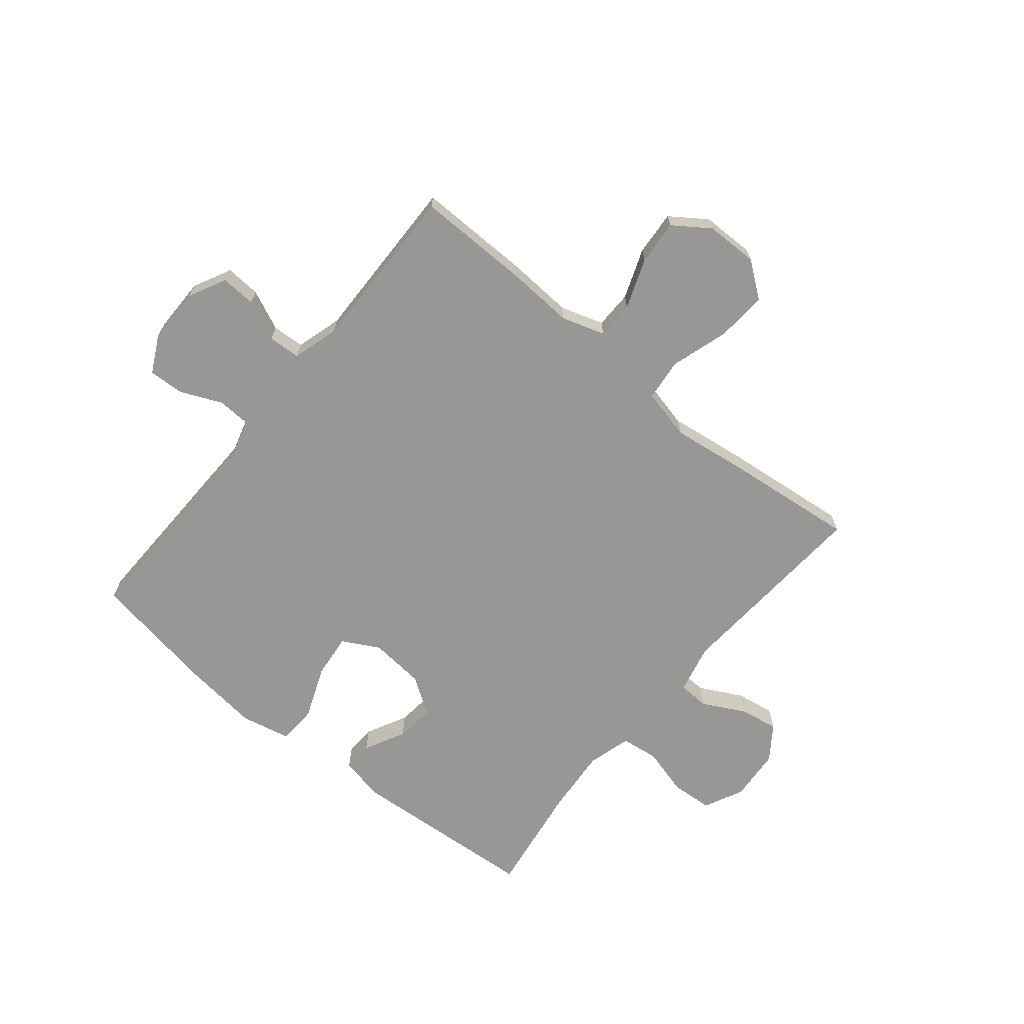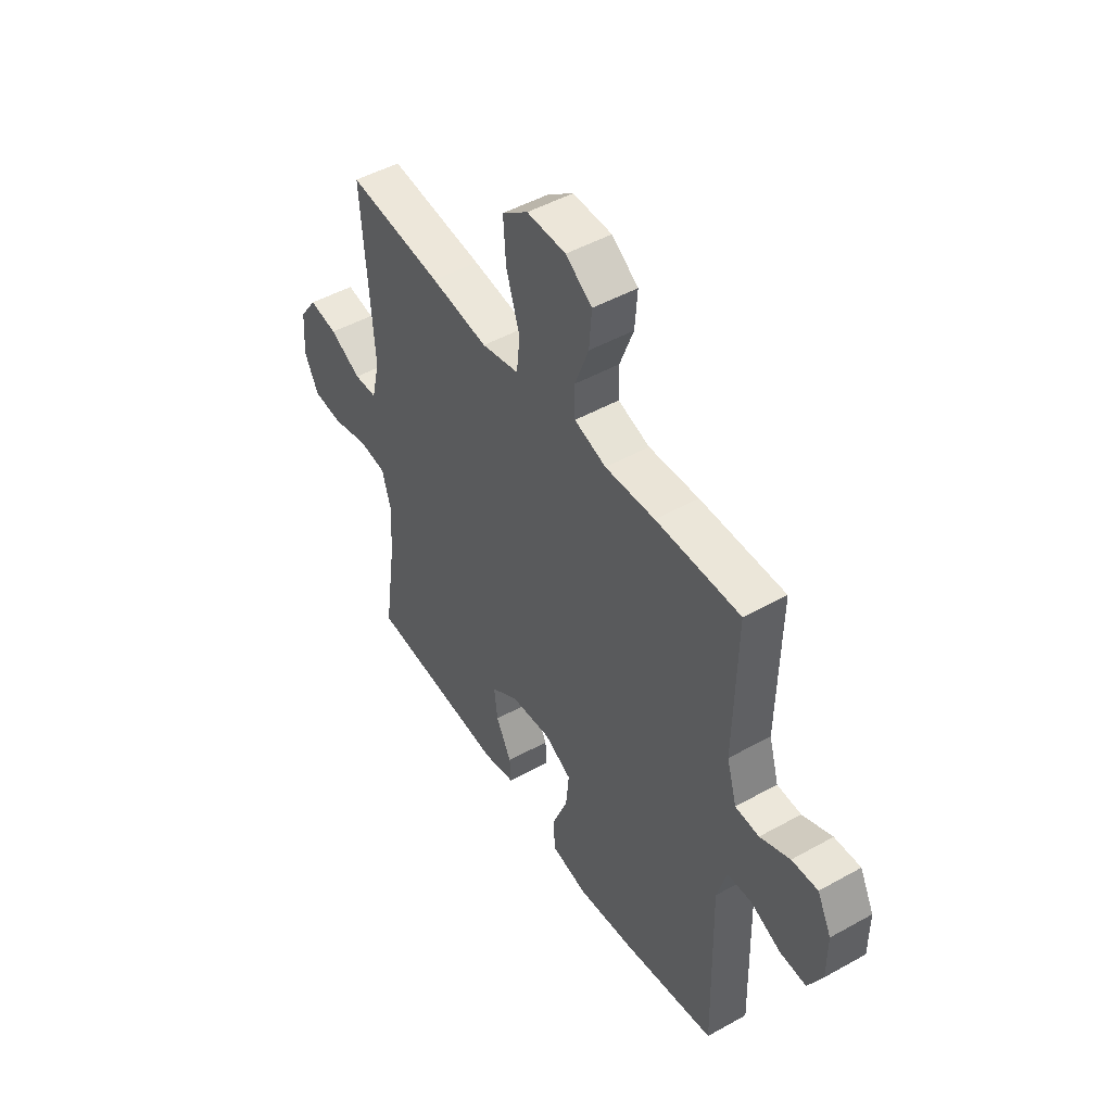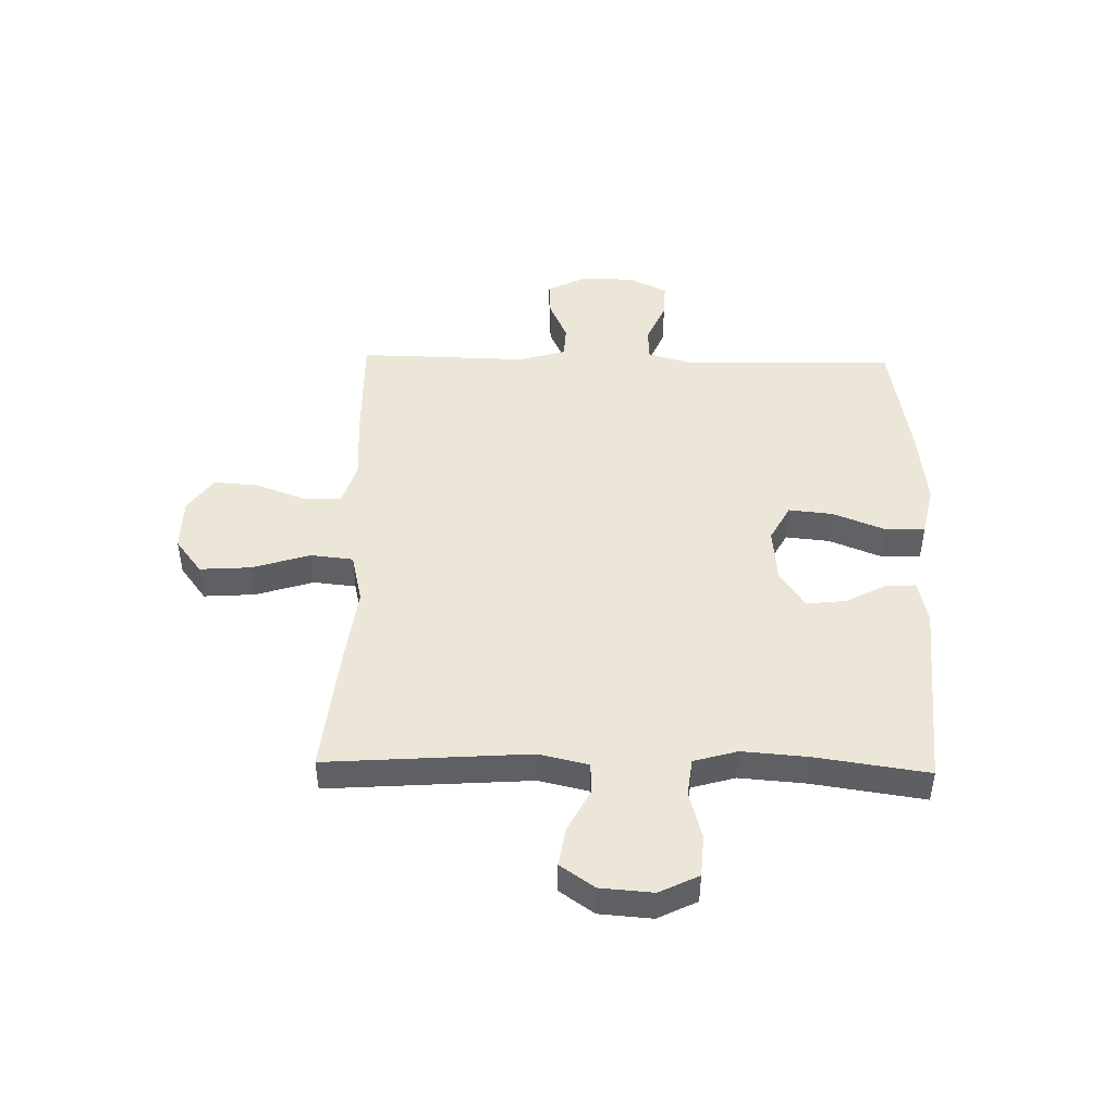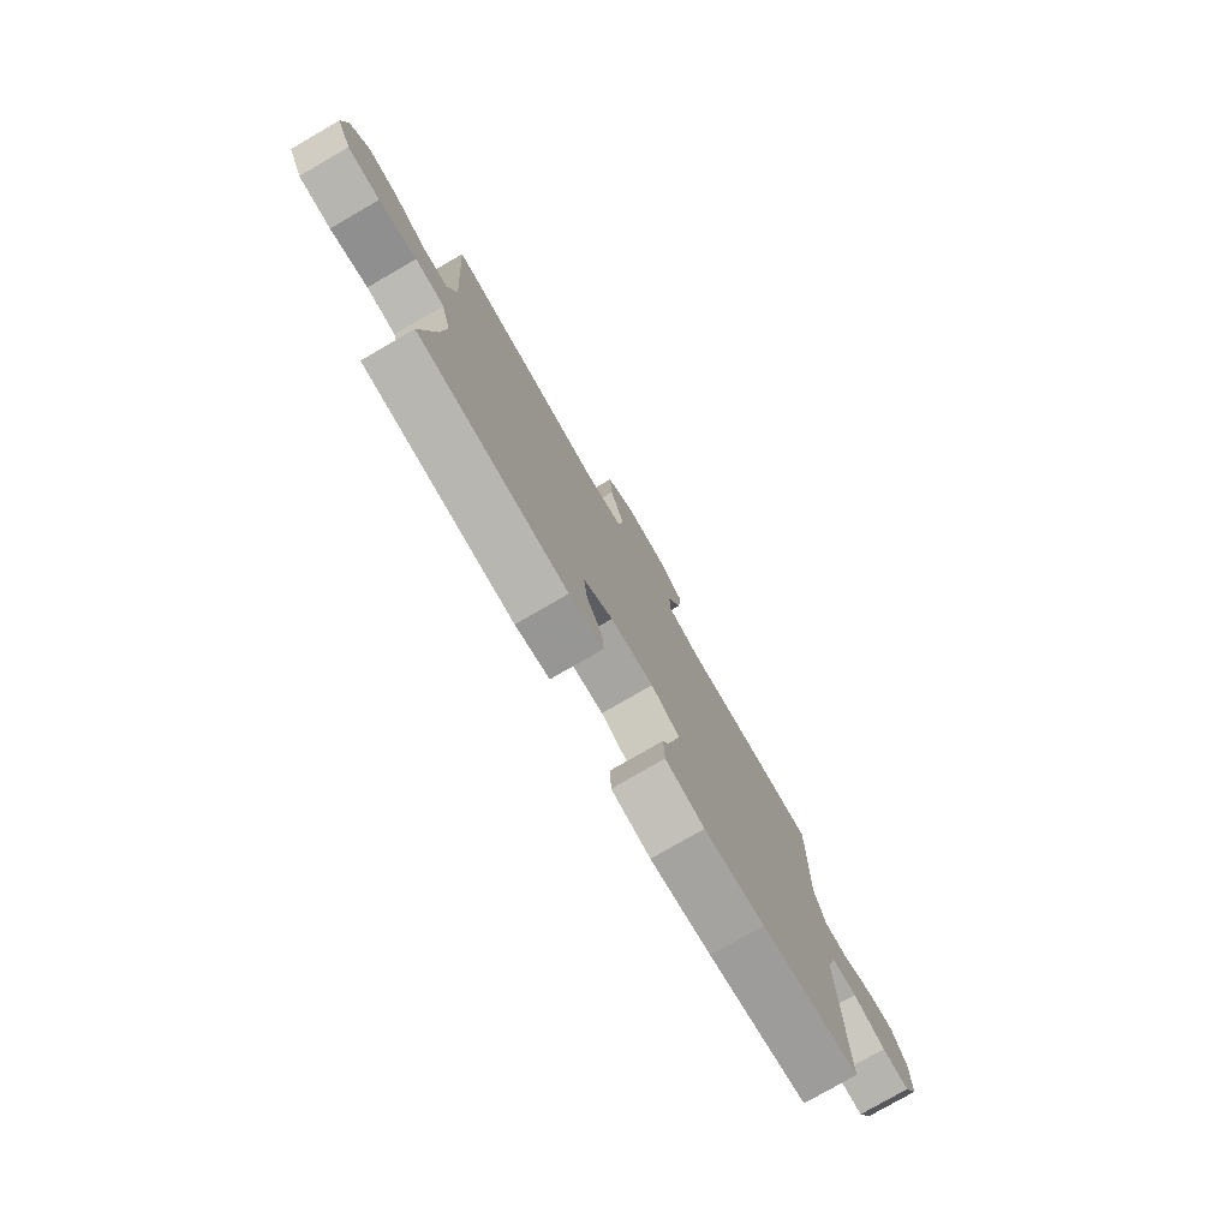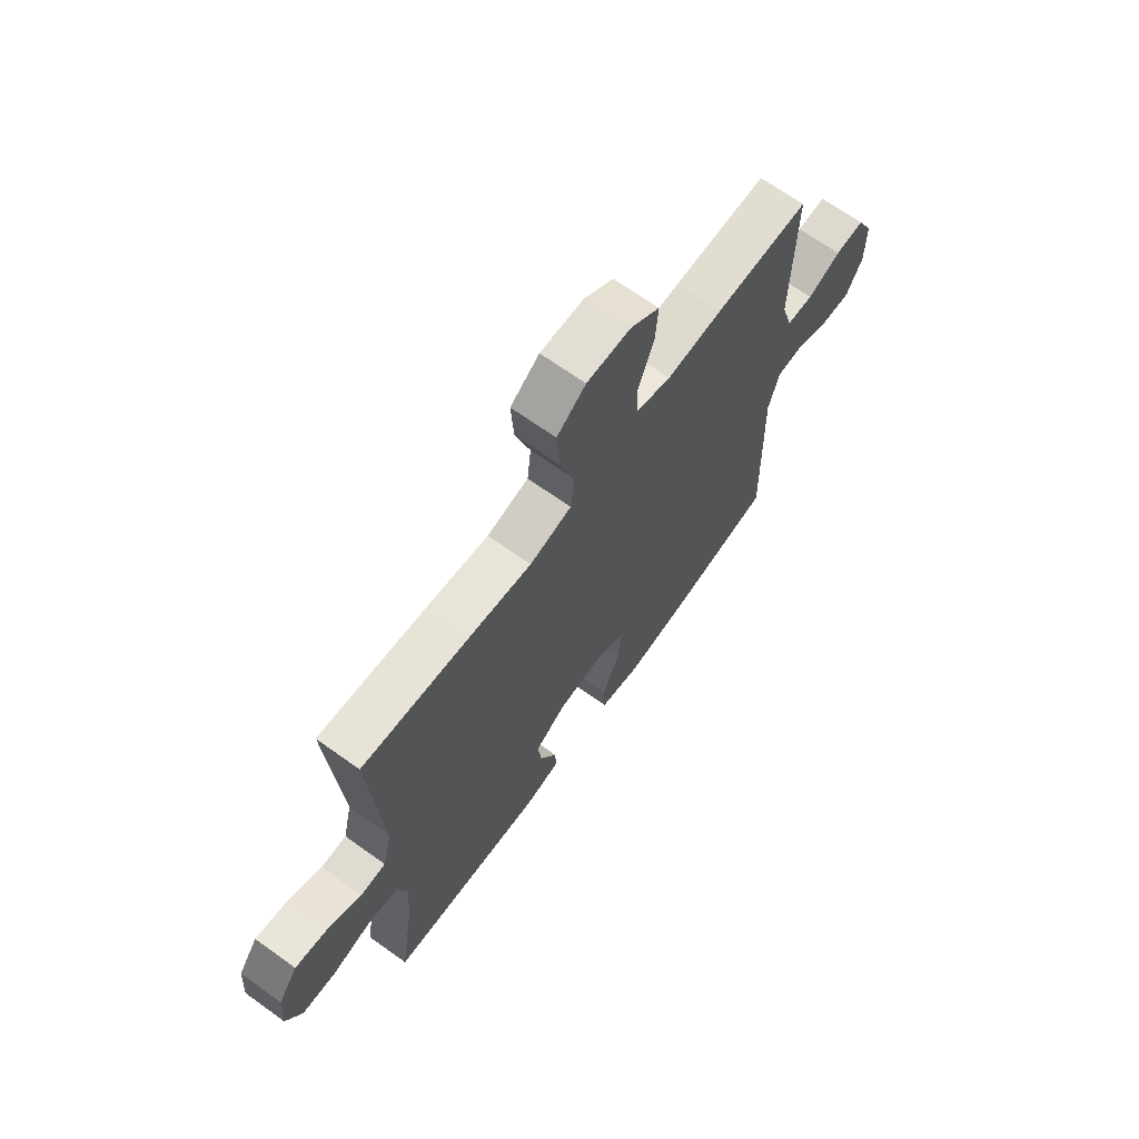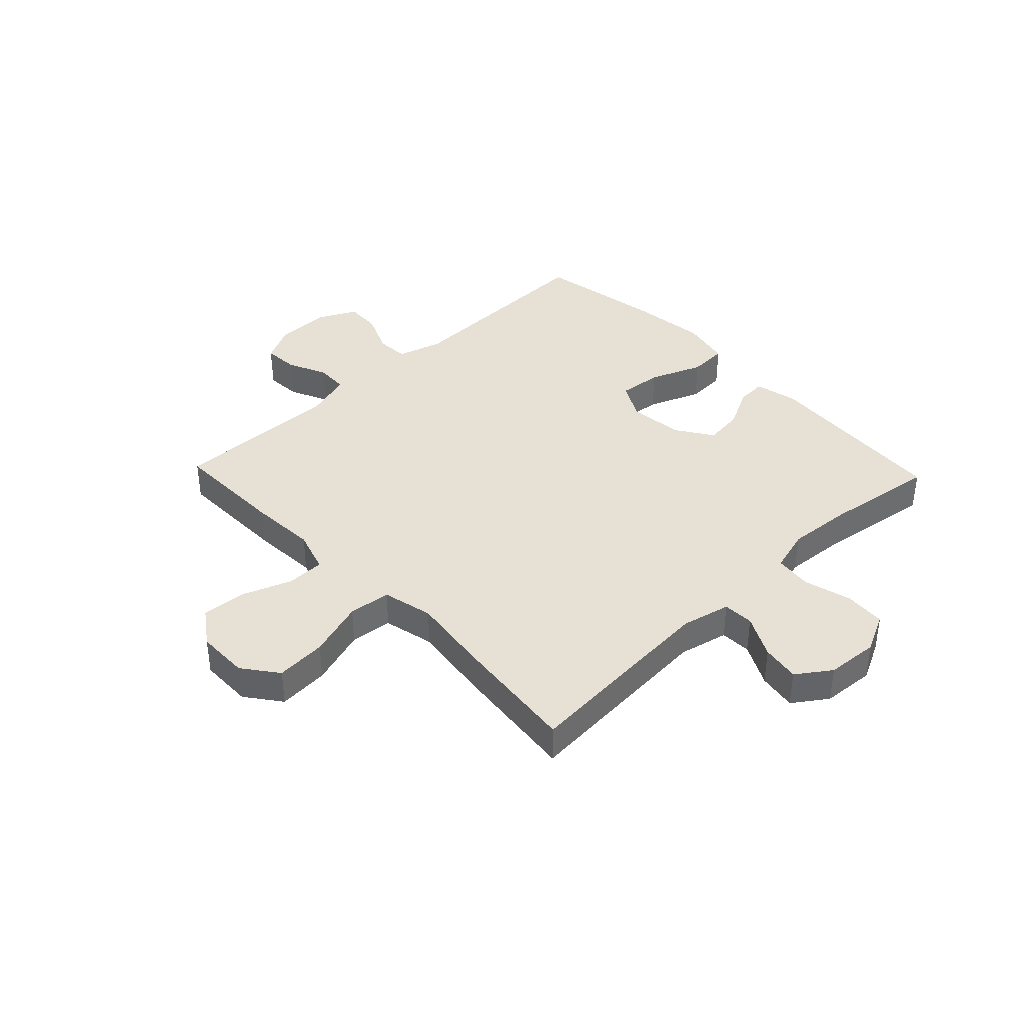
<metadata>
{"format":"obj","ext":"obj","renderer":"f3d","projection":"perspective","resolution":1024,"background":"white","views":[{"elev":-68.1,"azim":-39.3,"up":"+Y"},{"elev":48.3,"azim":-122.0,"up":"+Z"},{"elev":46.3,"azim":91.3,"up":"+Y"},{"elev":-78.2,"azim":120.0,"up":"+Z"},{"elev":67.8,"azim":125.7,"up":"+Z"},{"elev":39.2,"azim":46.4,"up":"+Y"}]}
</metadata>
<code>
v -0.5 0.07 -0.5
v -0.491 0.07 -0.128
v -0.514 0.07 -0.047
v -0.572 0.07 -0.044
v -0.645 0.07 -0.076
v -0.708 0.07 -0.079
v -0.742 0.07 -0.012
v -0.742 0.07 0.085
v -0.708 0.07 0.152
v -0.646 0.07 0.148
v -0.575 0.07 0.116
v -0.518 0.07 0.119
v -0.494 0.07 0.201
v -0.5 0.07 0.5
v -0.299 0.07 0.497
v -0.18 0.07 0.49
v -0.104 0.07 0.514
v -0.103 0.07 0.581
v -0.136 0.07 0.669
v -0.142 0.07 0.748
v -0.079 0.07 0.792
v 0.014 0.07 0.793
v 0.076 0.07 0.746
v 0.07 0.07 0.656
v 0.038 0.07 0.554
v 0.046 0.07 0.479
v 0.136 0.07 0.458
v 0.273 0.07 0.476
v 0.5 0.07 0.5
v 0.475 0.07 0.142
v 0.495 0.07 0.055
v 0.55 0.07 0.053
v 0.625 0.07 0.092
v 0.693 0.07 0.103
v 0.735 0.07 0.043
v 0.742 0.07 -0.05
v 0.708 0.07 -0.119
v 0.635 0.07 -0.124
v 0.55 0.07 -0.101
v 0.484 0.07 -0.109
v 0.462 0.07 -0.186
v 0.471 0.07 -0.302
v 0.5 0.07 -0.5
v 0.163 0.07 -0.524
v 0.086 0.07 -0.507
v 0.089 0.07 -0.454
v 0.126 0.07 -0.382
v 0.134 0.07 -0.313
v 0.068 0.07 -0.269
v -0.029 0.07 -0.26
v -0.094 0.07 -0.295
v -0.086 0.07 -0.373
v -0.049 0.07 -0.466
v -0.052 0.07 -0.535
v -0.14 0.07 -0.554
v -0.277 0.07 -0.538
v -0.5 0 -0.5
v -0.491 0 -0.128
v -0.514 0 -0.047
v -0.572 0 -0.044
v -0.645 0 -0.076
v -0.708 0 -0.079
v -0.742 0 -0.012
v -0.742 0 0.085
v -0.708 0 0.152
v -0.646 0 0.148
v -0.575 0 0.116
v -0.518 0 0.119
v -0.494 0 0.201
v -0.5 0 0.5
v -0.299 0 0.497
v -0.18 0 0.49
v -0.104 0 0.514
v -0.103 0 0.581
v -0.136 0 0.669
v -0.142 0 0.748
v -0.079 0 0.792
v 0.014 0 0.793
v 0.076 0 0.746
v 0.07 0 0.656
v 0.038 0 0.554
v 0.046 0 0.479
v 0.136 0 0.458
v 0.273 0 0.476
v 0.5 0 0.5
v 0.475 0 0.142
v 0.495 0 0.055
v 0.55 0 0.053
v 0.625 0 0.092
v 0.693 0 0.103
v 0.735 0 0.043
v 0.742 0 -0.05
v 0.708 0 -0.119
v 0.635 0 -0.124
v 0.55 0 -0.101
v 0.484 0 -0.109
v 0.462 0 -0.186
v 0.471 0 -0.302
v 0.5 0 -0.5
v 0.163 0 -0.524
v 0.086 0 -0.507
v 0.089 0 -0.454
v 0.126 0 -0.382
v 0.134 0 -0.313
v 0.068 0 -0.269
v -0.029 0 -0.26
v -0.094 0 -0.295
v -0.086 0 -0.373
v -0.049 0 -0.466
v -0.052 0 -0.535
v -0.14 0 -0.554
v -0.277 0 -0.538
f 56 1 2
f 55 56 2
f 54 55 2
f 53 54 2
f 52 53 2
f 51 52 2 3
f 50 51 3
f 49 50 3
f 45 46 47
f 44 45 47
f 43 44 47
f 42 43 47
f 41 42 47 48
f 40 41 48 49
f 37 38 39
f 36 37 39
f 35 36 39
f 34 35 39
f 33 34 39
f 32 33 39
f 31 32 39 40
f 40 49 3
f 31 40 3
f 30 31 3
f 30 3 4
f 29 30 4
f 28 29 4
f 27 28 4
f 23 24 25
f 22 23 25
f 21 22 25
f 20 21 25
f 19 20 25
f 18 19 25
f 17 18 25 26
f 16 17 26
f 13 14 15 16
f 16 26 27
f 13 16 27
f 12 13 27
f 9 10 11
f 8 9 11
f 7 8 11
f 6 7 11
f 5 6 11
f 4 5 11
f 4 11 12
f 4 12 27
f 58 57 112
f 58 112 111
f 58 111 110
f 58 110 109
f 58 109 108
f 59 58 108 107
f 59 107 106
f 59 106 105
f 103 102 101
f 103 101 100
f 103 100 99
f 103 99 98
f 104 103 98 97
f 105 104 97 96
f 95 94 93
f 95 93 92
f 95 92 91
f 95 91 90
f 95 90 89
f 95 89 88
f 96 95 88 87
f 59 105 96
f 59 96 87
f 59 87 86
f 60 59 86
f 60 86 85
f 60 85 84
f 60 84 83
f 81 80 79
f 81 79 78
f 81 78 77
f 81 77 76
f 81 76 75
f 81 75 74
f 82 81 74 73
f 82 73 72
f 72 71 70 69
f 83 82 72
f 83 72 69
f 83 69 68
f 67 66 65
f 67 65 64
f 67 64 63
f 67 63 62
f 67 62 61
f 67 61 60
f 68 67 60
f 83 68 60
f 1 57 58 2
f 2 58 59 3
f 3 59 60 4
f 4 60 61 5
f 5 61 62 6
f 6 62 63 7
f 7 63 64 8
f 8 64 65 9
f 9 65 66 10
f 10 66 67 11
f 11 67 68 12
f 12 68 69 13
f 13 69 70 14
f 14 70 71 15
f 15 71 72 16
f 16 72 73 17
f 17 73 74 18
f 18 74 75 19
f 19 75 76 20
f 20 76 77 21
f 21 77 78 22
f 22 78 79 23
f 23 79 80 24
f 24 80 81 25
f 25 81 82 26
f 26 82 83 27
f 27 83 84 28
f 28 84 85 29
f 29 85 86 30
f 30 86 87 31
f 31 87 88 32
f 32 88 89 33
f 33 89 90 34
f 34 90 91 35
f 35 91 92 36
f 36 92 93 37
f 37 93 94 38
f 38 94 95 39
f 39 95 96 40
f 40 96 97 41
f 41 97 98 42
f 42 98 99 43
f 43 99 100 44
f 44 100 101 45
f 45 101 102 46
f 46 102 103 47
f 47 103 104 48
f 48 104 105 49
f 49 105 106 50
f 50 106 107 51
f 51 107 108 52
f 52 108 109 53
f 53 109 110 54
f 54 110 111 55
f 55 111 112 56
f 56 112 57 1

</code>
